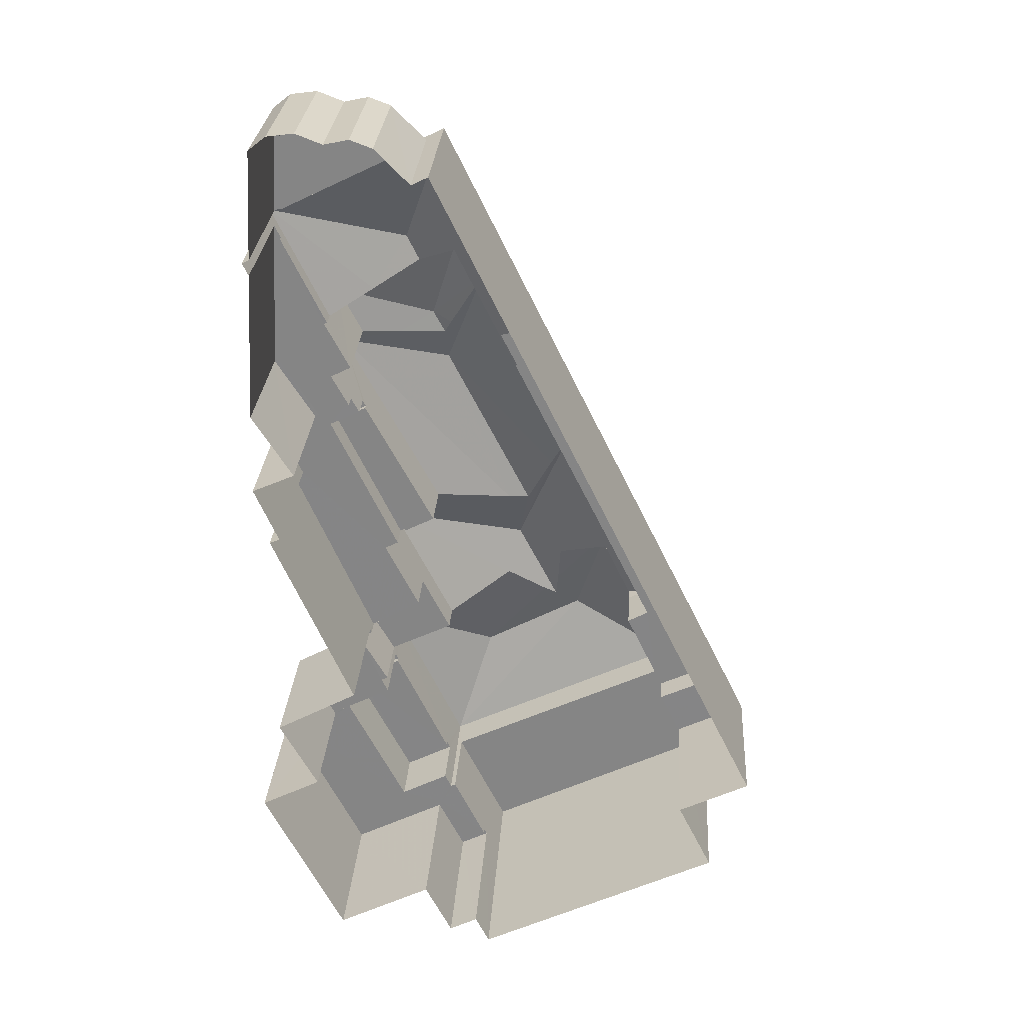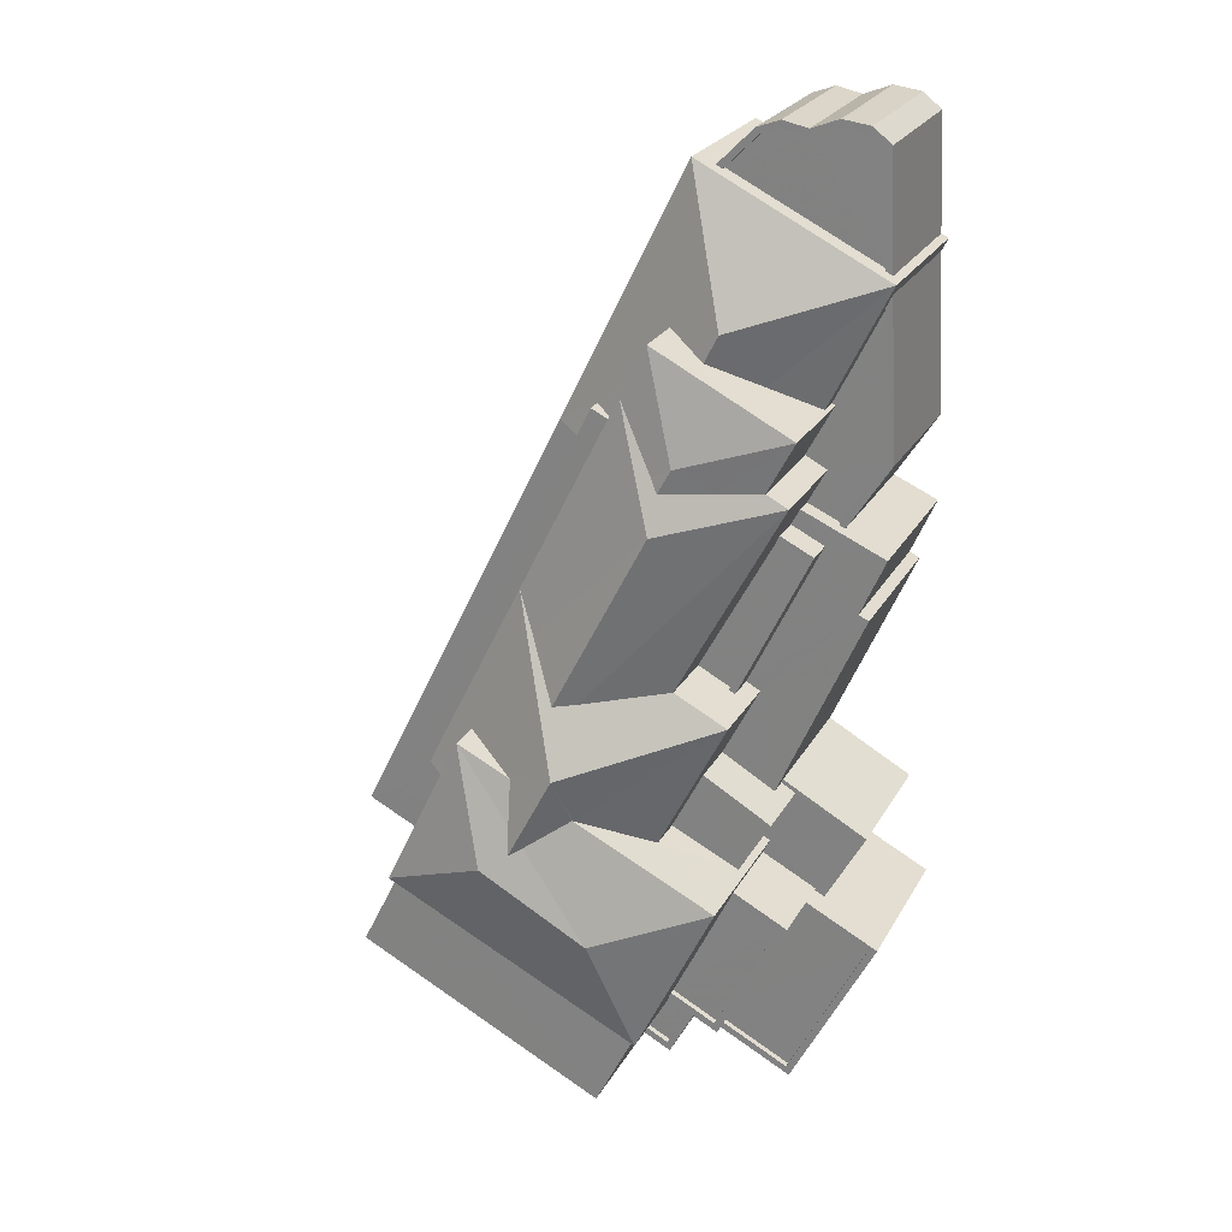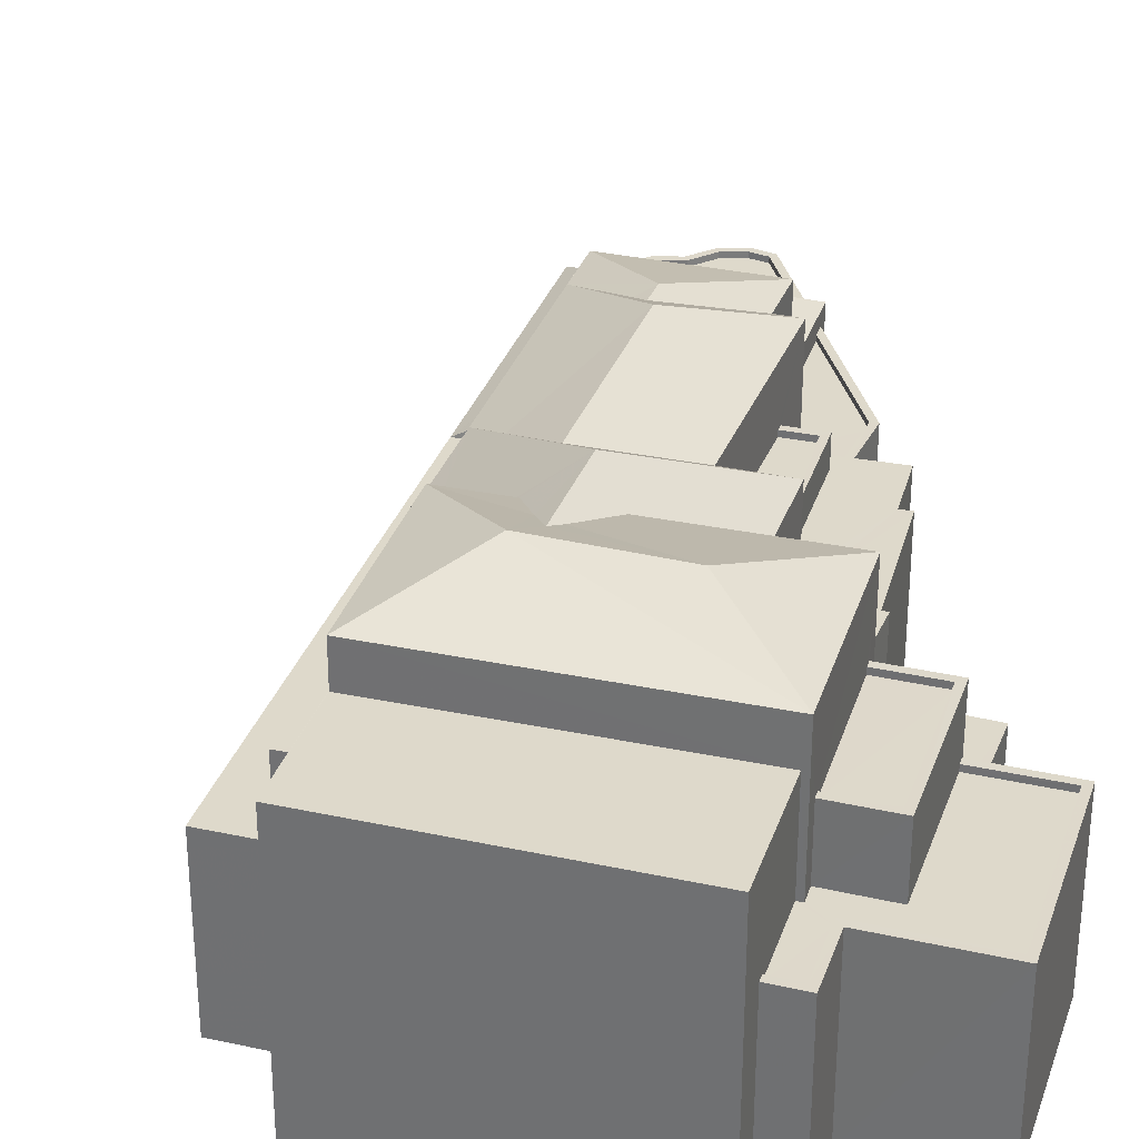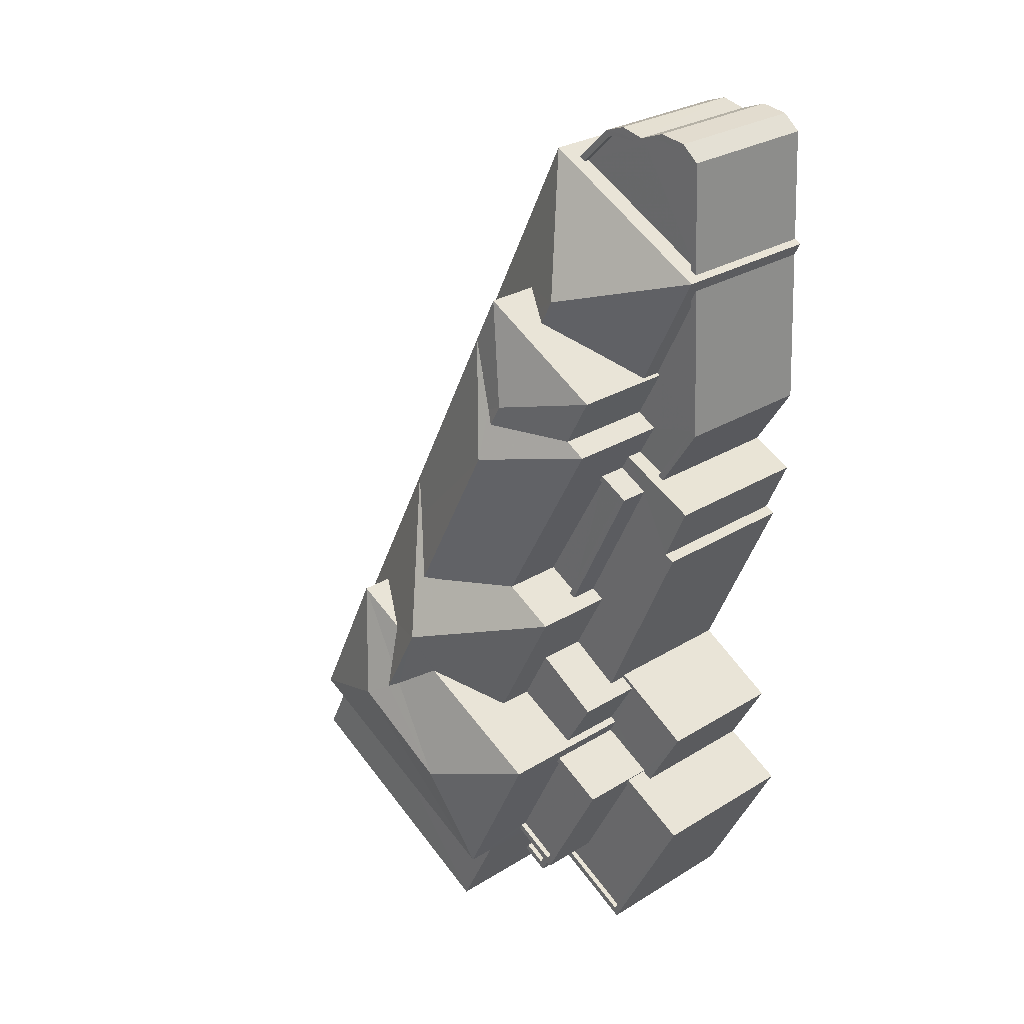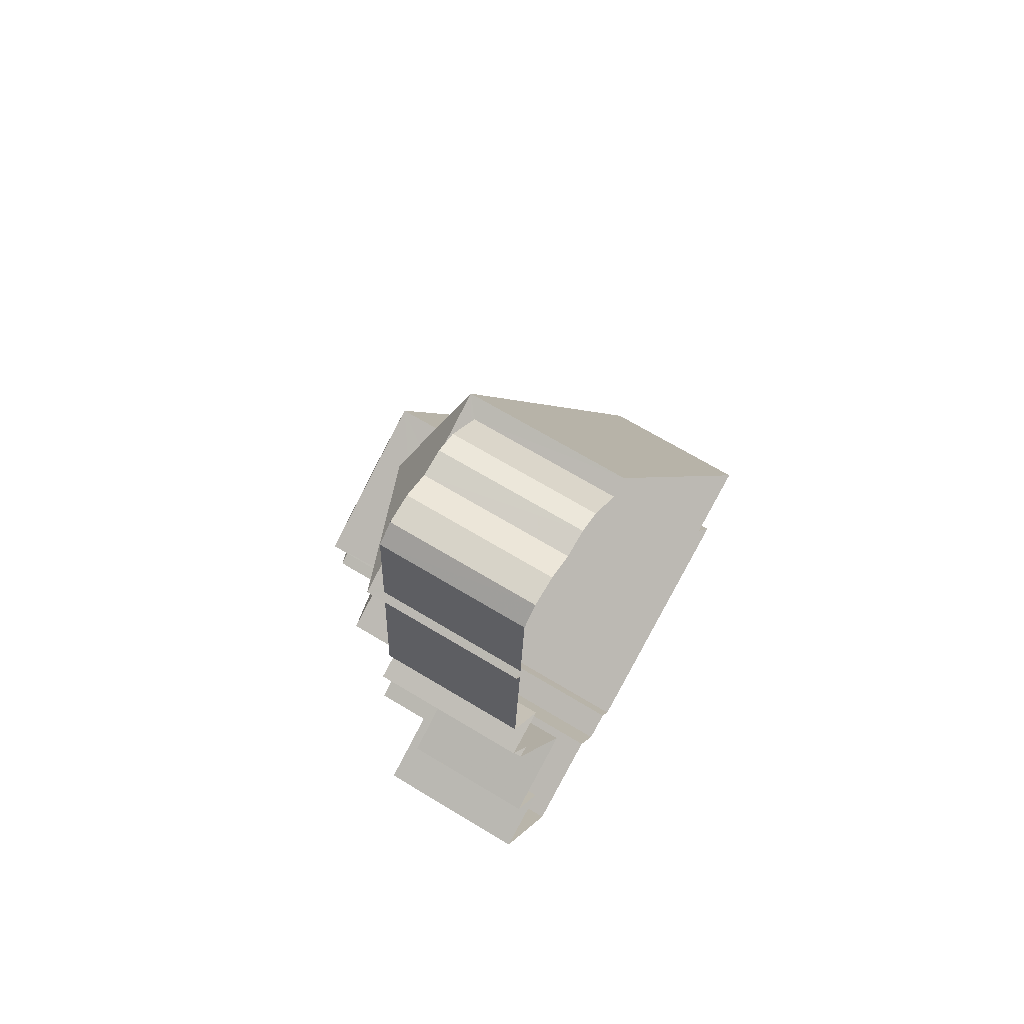
<metadata>
{"format":"obj","ext":"obj","renderer":"f3d","projection":"perspective","resolution":1024,"background":"white","views":[{"elev":27.7,"azim":-176.3,"up":"+Y"},{"elev":24.5,"azim":23.1,"up":"+Y"},{"elev":31.7,"azim":-9.3,"up":"+Z"},{"elev":28.4,"azim":47.4,"up":"+Y"},{"elev":68.4,"azim":121.2,"up":"+Y"}]}
</metadata>
<code>
v -8286 -3.764e+04 30.57
v -8284 -3.764e+04 30.57
v -8284 -3.764e+04 30.82
v -8286 -3.764e+04 30.82
v -8284 -3.764e+04 30.82
v -8284 -3.764e+04 30.57
v -8282 -3.764e+04 30.82
v -8282 -3.764e+04 30.57
v -8281 -3.764e+04 30.82
v -8281 -3.764e+04 30.57
v -8280 -3.764e+04 30.82
v -8280 -3.764e+04 30.57
v -8280 -3.764e+04 30.82
v -8280 -3.764e+04 30.57
v -8279 -3.764e+04 30.82
v -8279 -3.764e+04 30.57
v -8279 -3.765e+04 30.81
v -8279 -3.764e+04 30.57
v -8279 -3.765e+04 30.56
v -8279 -3.764e+04 30.82
v -8281 -3.765e+04 30.56
v -8281 -3.765e+04 30.81
v -8279 -3.764e+04 24.45
v -8279 -3.764e+04 30.82
v -8279 -3.765e+04 30.81
v -8279 -3.765e+04 24.45
v -8281 -3.765e+04 24.45
v -8280 -3.765e+04 30.81
v -8286 -3.764e+04 24.46
v -8285 -3.764e+04 30.82
v -8285 -3.764e+04 24.46
v -8286 -3.764e+04 30.82
v -8284 -3.764e+04 30.82
v -8284 -3.764e+04 24.46
v -8283 -3.764e+04 30.82
v -8283 -3.764e+04 24.46
v -8281 -3.764e+04 30.82
v -8281 -3.764e+04 24.46
v -8280 -3.764e+04 30.82
v -8280 -3.764e+04 24.45
v -8279 -3.764e+04 30.82
v -8279 -3.764e+04 24.45
v -8279 -3.764e+04 30.82
v -8279 -3.764e+04 24.45
v -8287 -3.764e+04 24.46
v -8287 -3.764e+04 31.43
v -8279 -3.764e+04 24.45
v -8279 -3.764e+04 31.43
v -8292 -3.765e+04 24.46
v -8292 -3.765e+04 31.43
v -8292 -3.765e+04 24.46
v -8292 -3.765e+04 31.43
v -8281 -3.765e+04 30.57
v -8281 -3.765e+04 31.43
v -8282 -3.765e+04 30.57
v -8279 -3.765e+04 24.45
v -8282 -3.765e+04 31.34
v -8279 -3.765e+04 31.34
v -8279 -3.766e+04 31.34
v -8279 -3.766e+04 24.45
v -8280 -3.766e+04 24.45
v -8280 -3.766e+04 31.34
v -8283 -3.766e+04 31.34
v -8283 -3.766e+04 30.52
v -8283 -3.766e+04 30.52
v -8283 -3.766e+04 24.45
v -8284 -3.766e+04 31.34
v -8281 -3.765e+04 32.62
v -8284 -3.766e+04 32.62
v -8281 -3.765e+04 31.34
v -8283 -3.765e+04 32.37
v -8282 -3.765e+04 32.37
v -8282 -3.765e+04 32.62
v -8283 -3.765e+04 32.62
v -8284 -3.766e+04 32.37
v -8284 -3.766e+04 32.62
v -8283 -3.765e+04 31.34
v -8283 -3.765e+04 32.62
v -8282 -3.766e+04 30.52
v -8282 -3.766e+04 33.51
v -8285 -3.766e+04 33.51
v -8285 -3.766e+04 31.34
v -8284 -3.767e+04 30.52
v -8284 -3.767e+04 33.51
v -8279 -3.767e+04 30.52
v -8279 -3.767e+04 24.45
v -8281 -3.767e+04 24.45
v -8281 -3.767e+04 30.52
v -8281 -3.767e+04 30.52
v -8281 -3.767e+04 31.6
v -8278 -3.767e+04 24.45
v -8278 -3.767e+04 31.6
v -8282 -3.768e+04 31.6
v -8282 -3.768e+04 24.45
v -8286 -3.768e+04 24.45
v -8286 -3.768e+04 31.61
v -8287 -3.768e+04 24.45
v -8287 -3.768e+04 31.61
v -8288 -3.768e+04 24.45
v -8288 -3.768e+04 31.61
v -8281 -3.767e+04 31.35
v -8279 -3.767e+04 31.35
v -8279 -3.767e+04 31.6
v -8281 -3.767e+04 31.6
v -8282 -3.768e+04 31.35
v -8282 -3.768e+04 31.6
v -8286 -3.767e+04 31.36
v -8286 -3.767e+04 31.61
v -8287 -3.768e+04 31.36
v -8287 -3.768e+04 31.61
v -8288 -3.768e+04 31.36
v -8288 -3.768e+04 31.61
v -8284 -3.767e+04 30.52
v -8284 -3.767e+04 34.07
v -8281 -3.767e+04 34.07
v -8281 -3.767e+04 30.52
v -8286 -3.767e+04 33.82
v -8284 -3.767e+04 34.07
v -8284 -3.767e+04 33.82
v -8286 -3.767e+04 34.07
v -8284 -3.767e+04 33.82
v -8282 -3.767e+04 33.82
v -8282 -3.767e+04 34.07
v -8284 -3.767e+04 34.07
v -8284 -3.767e+04 31.35
v -8284 -3.767e+04 34.07
v -8286 -3.767e+04 31.36
v -8286 -3.767e+04 34.07
v -8287 -3.767e+04 31.36
v -8289 -3.768e+04 24.45
v -8287 -3.767e+04 35.32
v -8289 -3.768e+04 35.32
v -8300 -3.767e+04 24.46
v -8300 -3.767e+04 35.33
v -8297 -3.767e+04 35.33
v -8297 -3.767e+04 32.72
v -8298 -3.767e+04 32.72
v -8298 -3.767e+04 31.43
v -8299 -3.767e+04 24.46
v -8298 -3.767e+04 31.43
v -8299 -3.767e+04 31.43
v -8299 -3.767e+04 32.72
v -8291 -3.765e+04 31.43
v -8291 -3.765e+04 32.08
v -8290 -3.765e+04 32.72
v -8290 -3.765e+04 32.06
v -8289 -3.765e+04 32.72
v -8302 -3.767e+04 24.46
v -8302 -3.767e+04 31.43
v -8287 -3.764e+04 32.75
v -8288 -3.765e+04 32.75
v -8287 -3.764e+04 35.05
v -8288 -3.765e+04 32.75
v -8288 -3.765e+04 35.05
v -8286 -3.764e+04 33.4
v -8281 -3.765e+04 30.57
v -8281 -3.765e+04 35.05
v -8285 -3.765e+04 33.79
v -8283 -3.765e+04 32.56
v -8282 -3.765e+04 30.57
v -8282 -3.765e+04 35.05
v -8290 -3.765e+04 32.72
v -8292 -3.766e+04 32.72
v -8290 -3.765e+04 32.76
v -8292 -3.766e+04 35.06
v -8288 -3.765e+04 35.05
v -8288 -3.765e+04 32.75
v -8281 -3.765e+04 35.05
v -8281 -3.765e+04 30.57
v -8288 -3.765e+04 35.05
v -8286 -3.766e+04 32.37
v -8286 -3.766e+04 35.05
v -8296 -3.766e+04 35.64
v -8297 -3.766e+04 35.06
v -8296 -3.766e+04 35.06
v -8297 -3.766e+04 32.72
v -8296 -3.766e+04 32.72
v -8292 -3.766e+04 35.06
v -8292 -3.766e+04 35.06
v -8284 -3.766e+04 35.05
v -8284 -3.766e+04 31.34
v -8286 -3.767e+04 35.05
v -8286 -3.767e+04 33.51
v -8294 -3.766e+04 35.61
v -8295 -3.766e+04 35.62
v -8294 -3.766e+04 37.01
v -8298 -3.767e+04 35.33
v -8298 -3.767e+04 37.01
v -8292 -3.766e+04 36.89
v -8292 -3.766e+04 37.01
v -8283 -3.767e+04 30.52
v -8289 -3.766e+04 36.98
v -8289 -3.766e+04 37.01
v -8283 -3.767e+04 37
v -8287 -3.767e+04 31.36
v -8287 -3.767e+04 37.01
v -8290 -3.765e+04 32.72
v -8285 -3.764e+04 33.79
v -8284 -3.765e+04 35.47
v -8286 -3.765e+04 35.98
v -8286 -3.765e+04 35.98
v -8287 -3.765e+04 35.81
v -8286 -3.765e+04 36.63
v -8289 -3.766e+04 36.31
v -8290 -3.766e+04 36.63
v -8292 -3.766e+04 35.66
v -8290 -3.766e+04 37.88
v -8291 -3.767e+04 37.67
v -8292 -3.767e+04 37.88
v -8292 -3.766e+04 37.53
v -8293 -3.767e+04 38.3
v -8288 -3.767e+04 38.3
f 44 47 23
f 44 36 42
f 40 42 38
f 91 94 87
f 133 99 130
f 86 87 66
f 56 61 27
f 26 27 49
f 23 26 49
f 42 36 38
f 36 31 34
f 97 99 95
f 87 94 95
f 60 66 61
f 148 49 139
f 99 133 139
f 31 36 29
f 29 49 45
f 49 51 45
f 23 29 44
f 44 29 36
f 87 95 66
f 49 27 61
f 23 49 29
f 99 139 95
f 61 66 49
f 49 66 139
f 139 66 95
f 1 2 3
f 4 1 3
f 5 2 6
f 5 3 2
f 7 6 8
f 7 5 6
f 9 8 10
f 9 7 8
f 11 10 12
f 11 9 10
f 13 12 14
f 13 11 12
f 15 13 14
f 16 15 14
f 17 18 19
f 17 20 18
f 17 19 21
f 22 17 21
f 23 24 25
f 26 23 25
f 27 25 28
f 27 26 25
f 29 30 31
f 29 32 30
f 33 34 31
f 30 33 31
f 35 36 34
f 33 35 34
f 37 38 36
f 35 37 36
f 39 40 38
f 37 39 38
f 41 42 40
f 39 41 40
f 43 42 41
f 43 44 42
f 29 45 32
f 45 46 32
f 44 43 47
f 4 46 48
f 16 1 15
f 47 43 48
f 43 15 48
f 32 46 4
f 15 1 4
f 15 4 48
f 49 50 51
f 49 52 50
f 50 45 51
f 50 46 45
f 23 47 24
f 47 48 24
f 18 20 53
f 53 20 54
f 20 48 54
f 24 48 20
f 21 55 22
f 27 28 56
f 55 57 22
f 56 28 58
f 28 57 58
f 22 57 28
f 59 60 61
f 62 59 61
f 63 64 59
f 59 64 60
f 63 65 64
f 60 64 66
f 58 61 56
f 58 62 61
f 67 68 69
f 67 70 68
f 71 72 73
f 74 71 73
f 75 73 72
f 75 76 73
f 77 78 68
f 70 77 68
f 65 63 79
f 79 63 80
f 80 63 81
f 63 82 81
f 83 80 84
f 83 79 80
f 85 86 66
f 64 85 66
f 87 86 85
f 88 87 85
f 89 90 88
f 87 88 91
f 91 88 92
f 88 90 92
f 92 93 94
f 91 92 94
f 93 95 94
f 93 96 95
f 96 97 95
f 96 98 97
f 99 98 100
f 99 97 98
f 101 102 103
f 104 101 103
f 105 103 102
f 105 106 103
f 106 105 107
f 108 106 107
f 108 107 109
f 110 108 109
f 110 109 111
f 112 110 111
f 113 114 115
f 116 113 115
f 117 118 119
f 117 120 118
f 121 122 123
f 124 121 123
f 123 122 119
f 118 123 119
f 89 116 90
f 116 115 90
f 101 104 125
f 125 104 126
f 104 115 126
f 90 115 104
f 126 127 125
f 126 128 127
f 111 129 112
f 99 100 130
f 129 131 112
f 130 100 132
f 112 131 132
f 100 112 132
f 132 133 130
f 132 134 133
f 135 136 137
f 135 137 134
f 134 138 133
f 133 138 139
f 137 140 138
f 134 137 138
f 141 137 142
f 141 140 137
f 141 142 143
f 144 145 146
f 143 142 144
f 144 142 145
f 147 146 145
f 148 138 149
f 148 139 138
f 52 49 148
f 149 52 148
f 150 151 152
f 151 153 154
f 152 151 154
f 150 152 155
f 54 156 53
f 157 158 152
f 159 157 54
f 54 157 156
f 155 152 158
f 158 157 159
f 160 156 157
f 161 160 157
f 162 163 164
f 163 165 164
f 164 166 167
f 164 165 166
f 168 160 161
f 168 169 160
f 154 166 170
f 153 167 154
f 167 166 154
f 55 169 57
f 169 168 57
f 171 74 172
f 74 168 172
f 77 57 78
f 71 74 171
f 78 168 74
f 57 168 78
f 173 174 175
f 176 175 174
f 176 177 175
f 178 165 174
f 165 176 174
f 165 163 176
f 179 165 178
f 180 181 69
f 181 67 69
f 76 172 180
f 171 172 76
f 75 171 76
f 76 180 69
f 182 183 81
f 182 81 180
f 81 181 180
f 81 82 181
f 177 136 175
f 184 185 186
f 135 187 188
f 175 136 135
f 186 173 188
f 175 135 173
f 186 185 173
f 173 135 188
f 189 184 186
f 190 189 186
f 84 183 182
f 83 84 191
f 192 193 194
f 194 191 84
f 192 194 182
f 182 194 84
f 113 191 114
f 191 194 114
f 127 128 195
f 195 128 196
f 120 194 196
f 117 121 124
f 114 194 124
f 117 124 120
f 128 120 196
f 124 194 120
f 129 195 131
f 195 196 131
f 131 188 187
f 131 196 188
f 6 2 8
f 2 1 8
f 14 10 8
f 12 10 14
f 8 1 16
f 14 8 16
f 18 53 156
f 18 156 19
f 19 169 21
f 156 160 169
f 21 169 55
f 156 169 19
f 24 20 25
f 25 17 28
f 28 17 22
f 20 17 25
f 4 3 30
f 32 4 30
f 7 35 5
f 3 5 30
f 5 35 33
f 30 5 33
f 9 35 7
f 35 9 37
f 15 43 41
f 15 41 13
f 39 37 11
f 13 41 39
f 13 39 11
f 11 37 9
f 146 151 50
f 153 151 167
f 50 144 146
f 164 167 147
f 197 164 147
f 147 167 146
f 167 151 146
f 50 150 46
f 46 150 198
f 151 150 50
f 150 155 198
f 155 158 198
f 54 48 159
f 159 48 198
f 158 159 198
f 46 198 48
f 144 50 52
f 143 144 52
f 197 162 164
f 70 57 77
f 58 57 70
f 63 181 82
f 58 70 62
f 62 181 59
f 59 181 63
f 62 67 181
f 67 62 70
f 71 75 72
f 71 171 75
f 76 69 73
f 74 73 78
f 78 73 68
f 73 69 68
f 84 80 81
f 183 84 81
f 64 65 79
f 85 64 79
f 88 85 116
f 79 83 191
f 88 116 89
f 116 191 113
f 85 79 191
f 85 191 116
f 100 110 112
f 103 92 90
f 98 110 100
f 110 96 108
f 104 103 90
f 92 106 93
f 96 106 108
f 110 98 96
f 96 93 106
f 92 103 106
f 107 129 111
f 111 109 107
f 107 195 129
f 107 127 195
f 105 102 125
f 105 125 107
f 125 127 107
f 125 102 101
f 117 119 122
f 121 117 122
f 120 128 118
f 114 123 115
f 128 126 118
f 124 123 114
f 123 126 115
f 118 126 123
f 132 187 134
f 134 187 135
f 131 187 132
f 176 136 177
f 137 136 142
f 147 145 197
f 163 145 142
f 162 197 163
f 163 142 176
f 176 142 136
f 163 197 145
f 140 141 138
f 138 141 149
f 149 141 52
f 141 143 52
f 199 161 157
f 199 200 201
f 199 157 200
f 202 201 200
f 170 152 154
f 202 200 170
f 200 152 170
f 152 200 157
f 168 161 199
f 168 199 203
f 203 202 166
f 202 170 166
f 201 202 203
f 199 201 203
f 168 204 172
f 204 168 203
f 205 204 203
f 206 205 203
f 166 165 203
f 179 206 203
f 165 179 203
f 179 178 206
f 207 180 172
f 178 207 206
f 204 207 172
f 205 207 204
f 206 207 205
f 192 182 180
f 208 207 209
f 192 180 207
f 192 207 193
f 207 208 193
f 189 190 207
f 210 209 207
f 190 210 207
f 173 185 174
f 174 184 178
f 189 207 178
f 174 185 184
f 184 189 178
f 190 186 210
f 186 211 210
f 209 212 208
f 210 211 209
f 211 212 209
f 188 196 211
f 196 212 211
f 193 212 194
f 193 208 212
f 212 196 194
f 188 211 186

</code>
